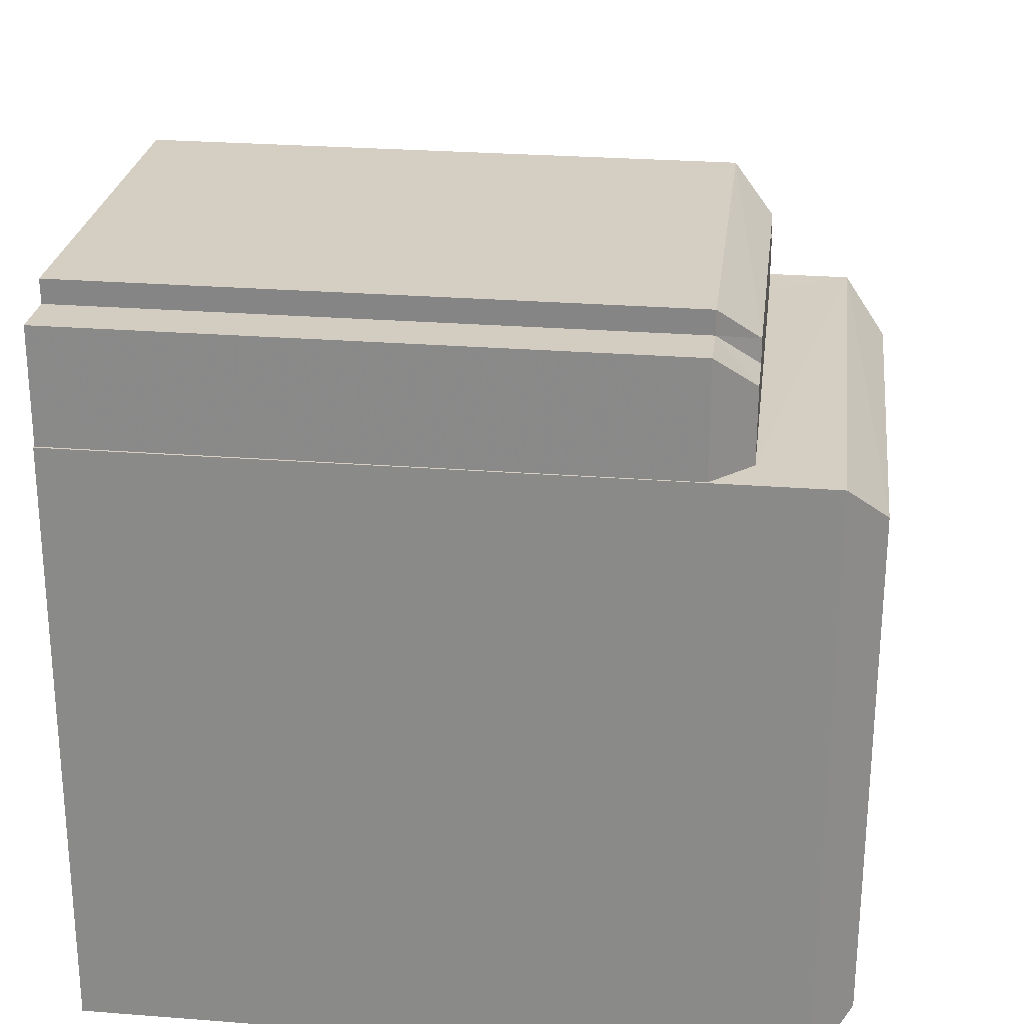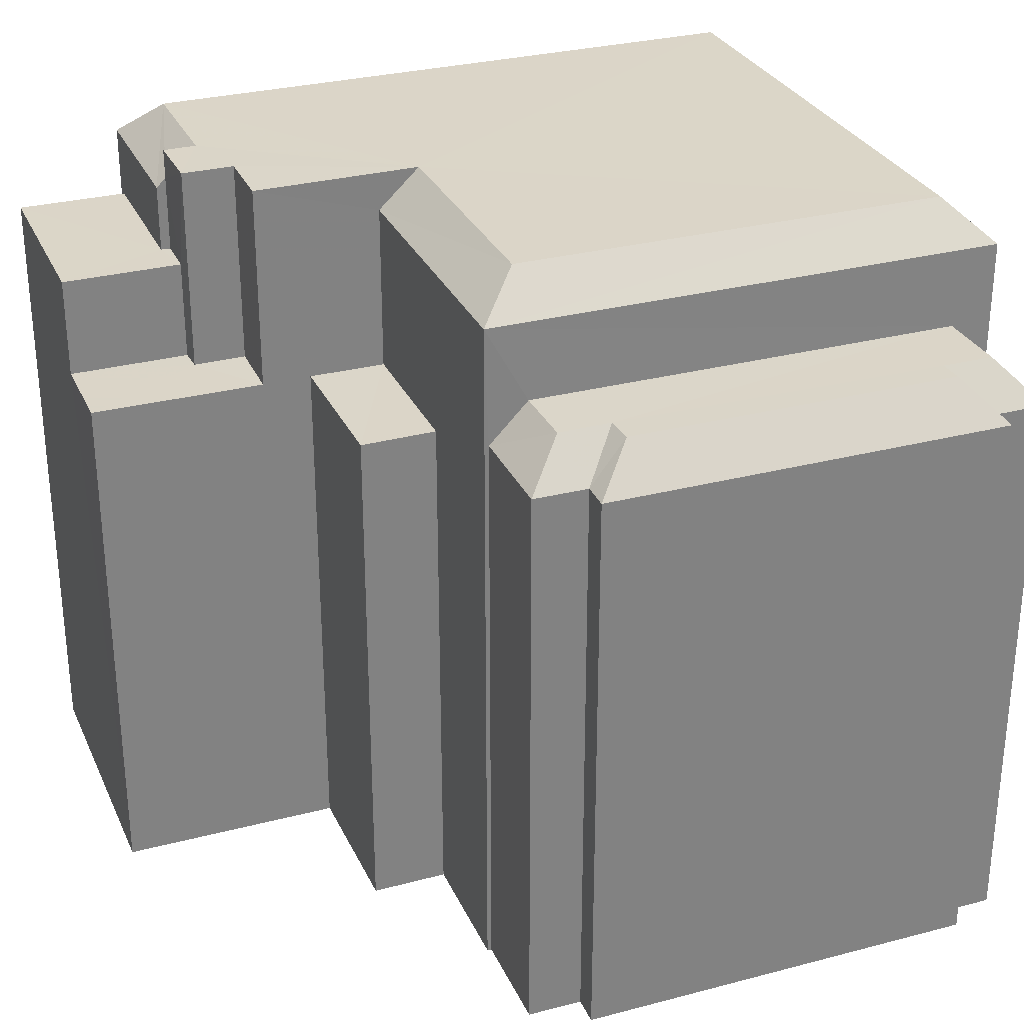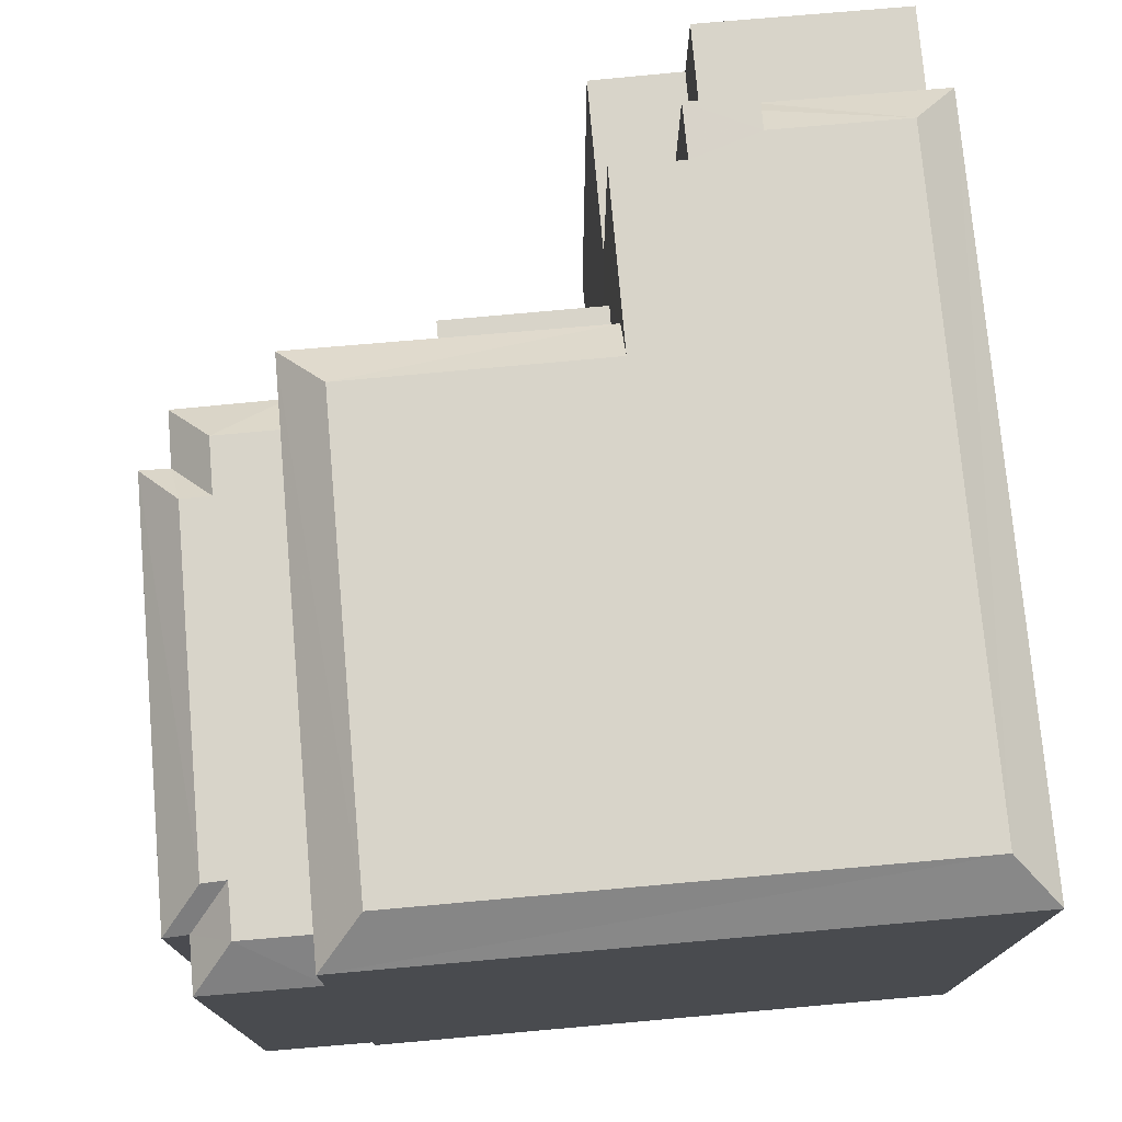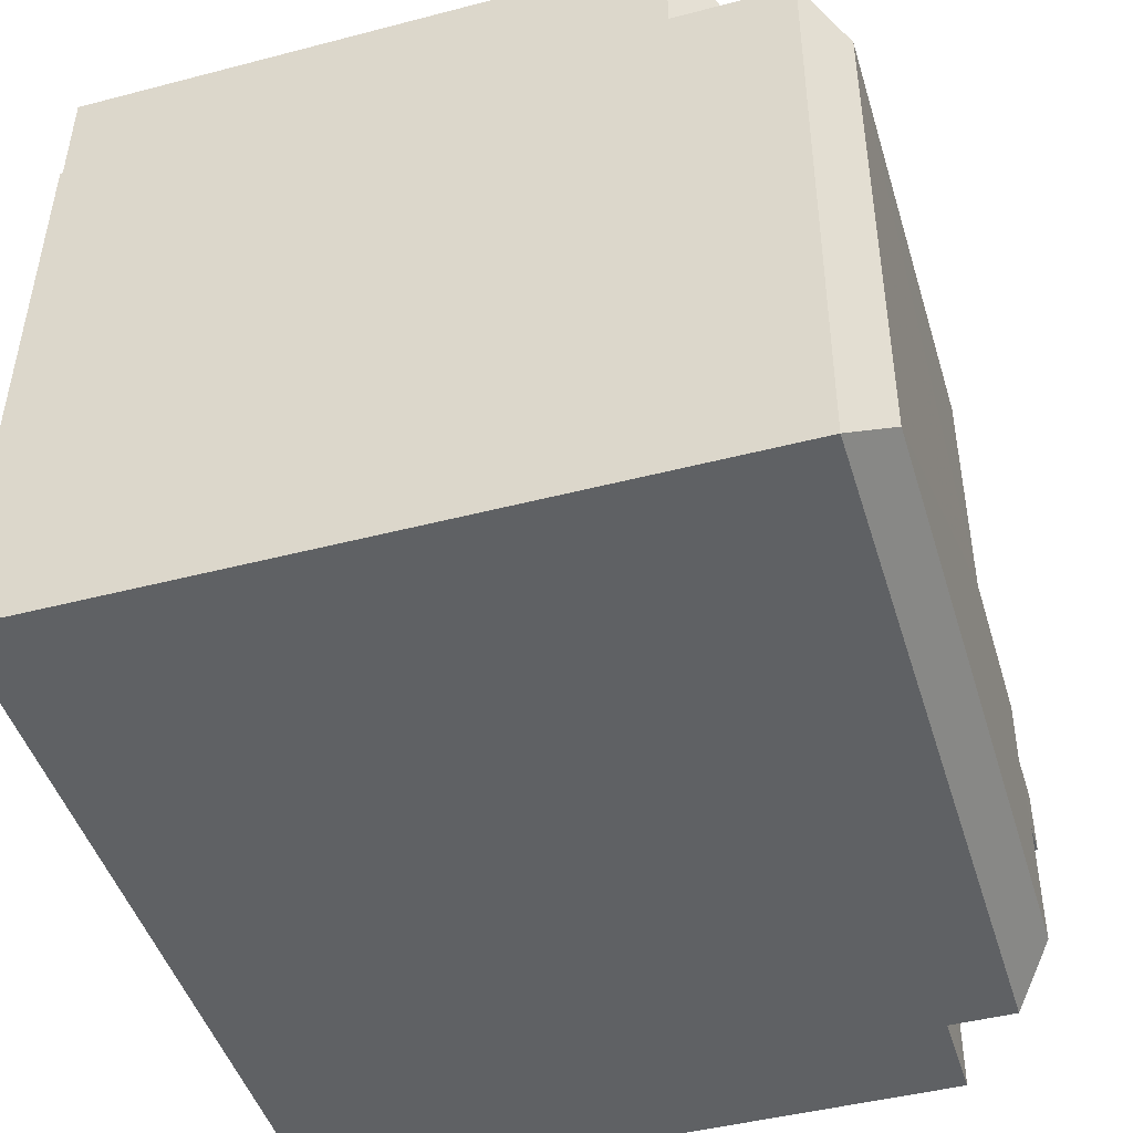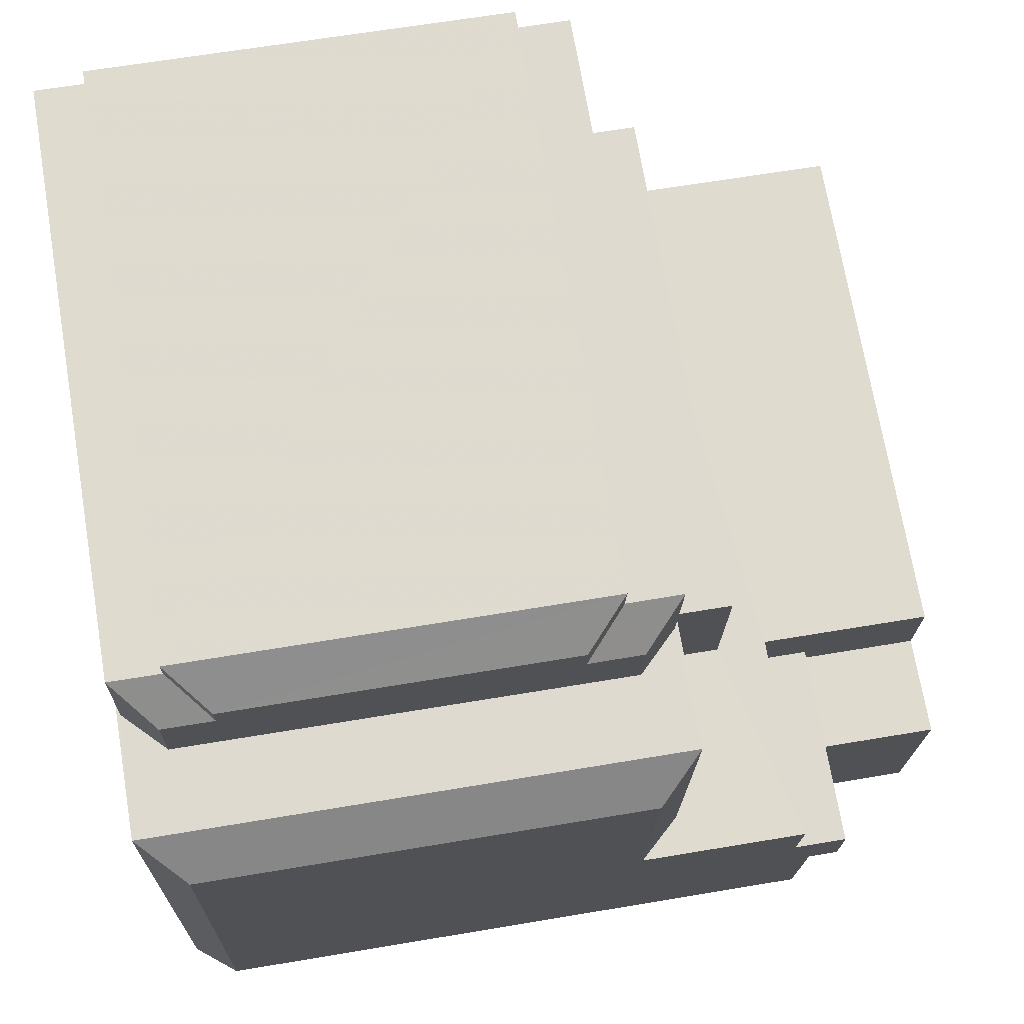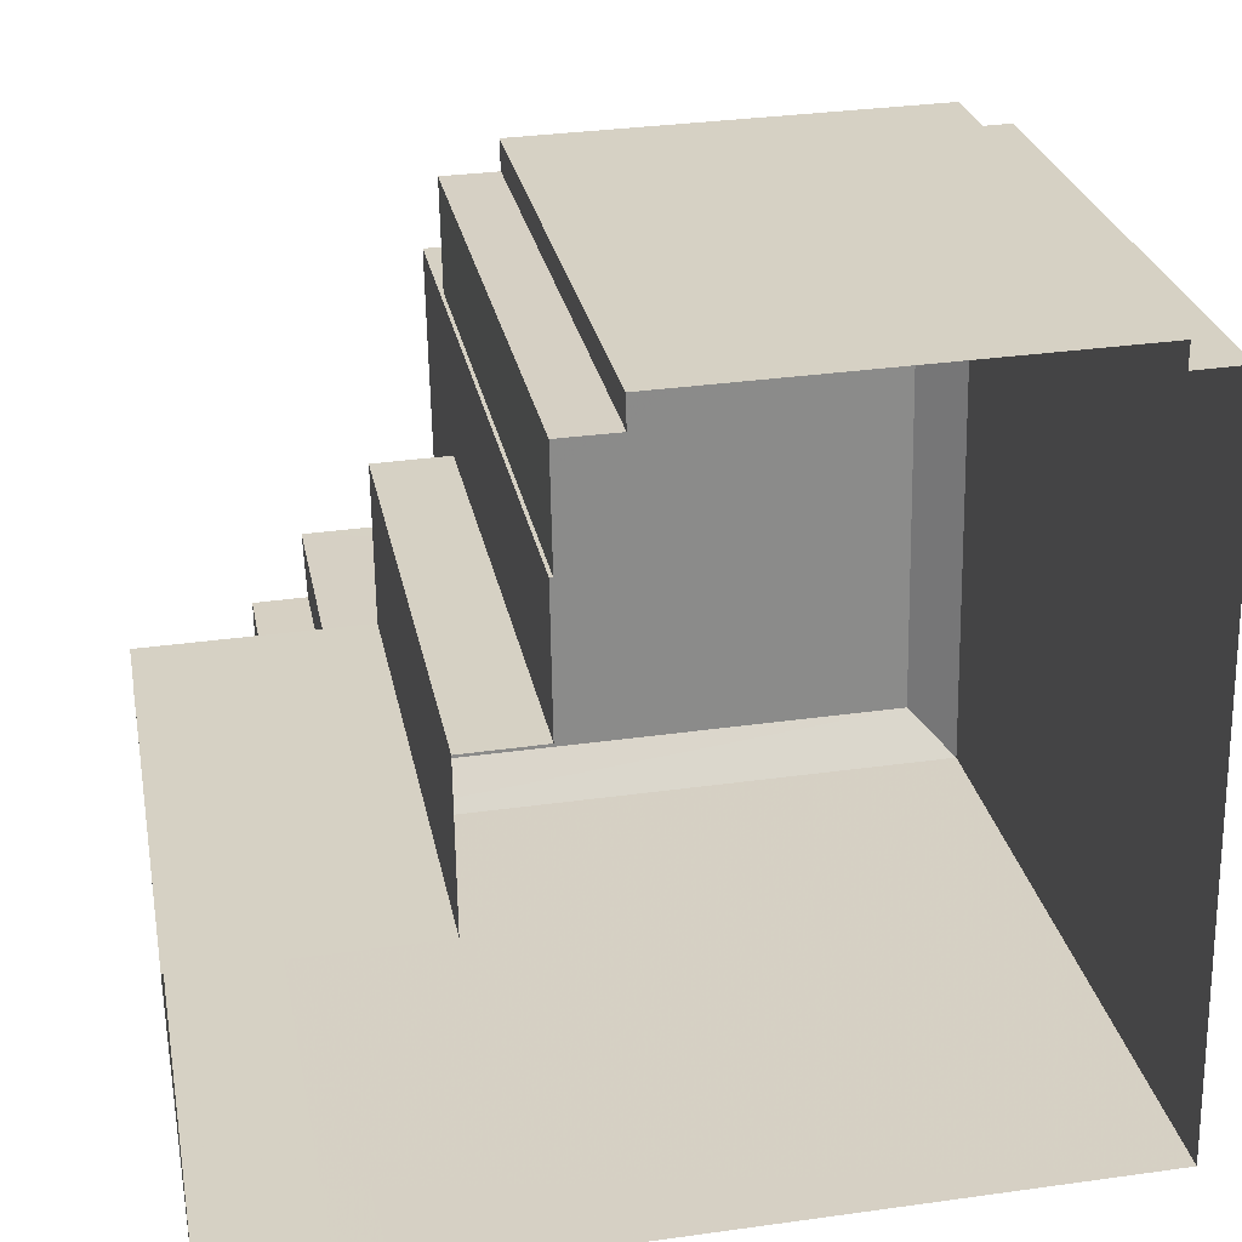
<metadata>
{"format":"obj","ext":"obj","renderer":"f3d","projection":"perspective","resolution":1024,"background":"white","views":[{"elev":26.7,"azim":-83.1,"up":"+Y"},{"elev":29.6,"azim":157.6,"up":"+Z"},{"elev":75.5,"azim":-96.3,"up":"+Z"},{"elev":-45.1,"azim":-73.2,"up":"+Y"},{"elev":71.1,"azim":-9.6,"up":"+Y"},{"elev":26.6,"azim":169.3,"up":"+Y"}]}
</metadata>
<code>
v -3.725e+05 -1.044e+05 28.16
v -3.725e+05 -1.044e+05 28.16
v -3.725e+05 -1.044e+05 28.16
v -3.725e+05 -1.044e+05 28.16
v -3.725e+05 -1.044e+05 28.16
v -3.725e+05 -1.044e+05 28.16
v -3.725e+05 -1.044e+05 28.16
v -3.725e+05 -1.044e+05 28.16
v -3.725e+05 -1.044e+05 28.16
v -3.725e+05 -1.044e+05 28.16
v -3.725e+05 -1.044e+05 28.16
v -3.725e+05 -1.044e+05 28.16
v -3.725e+05 -1.044e+05 28.16
v -3.725e+05 -1.044e+05 28.16
v -3.725e+05 -1.044e+05 28.16
v -3.725e+05 -1.044e+05 28.16
v -3.725e+05 -1.044e+05 28.16
v -3.725e+05 -1.044e+05 28.16
v -3.725e+05 -1.044e+05 47.19
v -3.725e+05 -1.044e+05 46.19
v -3.725e+05 -1.044e+05 46.19
v -3.725e+05 -1.044e+05 47.19
v -3.725e+05 -1.044e+05 44.18
v -3.725e+05 -1.044e+05 43.18
v -3.725e+05 -1.044e+05 43.18
v -3.725e+05 -1.044e+05 44.18
v -3.725e+05 -1.044e+05 46.19
v -3.725e+05 -1.044e+05 47.19
v -3.725e+05 -1.044e+05 47.19
v -3.725e+05 -1.044e+05 46.19
v -3.725e+05 -1.044e+05 47.19
v -3.725e+05 -1.044e+05 47.19
v -3.725e+05 -1.044e+05 47.19
v -3.725e+05 -1.044e+05 47.19
v -3.725e+05 -1.044e+05 47.19
v -3.725e+05 -1.044e+05 47.19
v -3.725e+05 -1.044e+05 43.18
v -3.725e+05 -1.044e+05 43.18
v -3.725e+05 -1.044e+05 44.18
v -3.725e+05 -1.044e+05 44.18
v -3.725e+05 -1.044e+05 43.18
v -3.725e+05 -1.044e+05 44.18
v -3.725e+05 -1.044e+05 41.88
v -3.725e+05 -1.044e+05 41.88
v -3.725e+05 -1.044e+05 41.88
v -3.725e+05 -1.044e+05 41.88
v -3.725e+05 -1.044e+05 44.18
v -3.725e+05 -1.044e+05 43.18
v -3.725e+05 -1.044e+05 43.18
v -3.725e+05 -1.044e+05 44.18
v -3.725e+05 -1.044e+05 44.46
v -3.725e+05 -1.044e+05 44.46
v -3.725e+05 -1.044e+05 44.46
v -3.725e+05 -1.044e+05 44.46
v -3.725e+05 -1.044e+05 44.46
v -3.725e+05 -1.044e+05 44.46
v -3.725e+05 -1.044e+05 46.19
v -3.725e+05 -1.044e+05 43.18
v -3.725e+05 -1.044e+05 44.18
v -3.725e+05 -1.044e+05 46.19
v -3.725e+05 -1.044e+05 46.42
v -3.725e+05 -1.044e+05 41.88
v -3.725e+05 -1.044e+05 41.88
v -3.725e+05 -1.044e+05 41.88
v -3.725e+05 -1.044e+05 41.88
v -3.725e+05 -1.044e+05 41.88
v -3.725e+05 -1.044e+05 41.88
f 1 2 3
f 4 1 5
f 6 7 3
f 5 8 9
f 10 11 12
f 7 10 3
f 13 14 8
f 15 13 8
f 16 15 17
f 18 17 12
f 3 10 1
f 17 5 1
f 15 8 5
f 10 12 1
f 17 15 5
f 12 17 1
f 19 20 21
f 19 22 20
f 23 24 25
f 23 26 24
f 22 27 20
f 22 28 27
f 29 21 30
f 29 19 21
f 19 29 28
f 19 28 22
f 29 31 28
f 32 33 34
f 28 31 33
f 28 35 36
f 35 33 32
f 28 33 35
f 37 38 39
f 40 37 39
f 39 38 41
f 42 39 41
f 43 44 45
f 43 46 44
f 47 48 49
f 47 50 48
f 51 52 53
f 52 54 53
f 53 55 56
f 53 54 55
f 29 30 57
f 31 29 57
f 58 47 49
f 58 59 47
f 26 41 24
f 26 42 41
f 60 31 57
f 61 33 31
f 60 61 31
f 47 59 50
f 26 23 50
f 42 59 40
f 42 40 39
f 26 50 42
f 50 59 42
f 62 63 64
f 64 65 62
f 66 63 62
f 67 66 62
f 23 25 48
f 50 23 48
f 56 60 53
f 56 61 60
f 38 11 10
f 41 38 10
f 1 49 2
f 1 58 49
f 30 4 5
f 30 21 4
f 61 34 33
f 17 44 16
f 17 45 44
f 8 14 52
f 51 8 52
f 67 62 55
f 61 56 55
f 61 32 34
f 55 62 32
f 61 55 32
f 65 32 62
f 65 35 32
f 49 3 2
f 49 48 3
f 64 35 65
f 64 36 35
f 63 13 64
f 13 15 64
f 64 46 36
f 28 36 27
f 27 46 43
f 64 15 46
f 36 46 27
f 17 18 45
f 18 20 45
f 45 27 43
f 45 20 27
f 67 55 54
f 66 67 54
f 24 10 7
f 24 41 10
f 1 4 58
f 37 18 12
f 4 21 58
f 37 20 18
f 21 20 59
f 58 21 59
f 59 20 40
f 37 40 20
f 13 66 14
f 14 66 52
f 13 63 66
f 52 66 54
f 57 9 51
f 9 8 51
f 60 57 51
f 53 60 51
f 12 11 38
f 37 12 38
f 46 16 44
f 46 15 16
f 25 7 6
f 25 24 7
f 48 6 3
f 48 25 6
f 30 5 9
f 57 30 9

</code>
